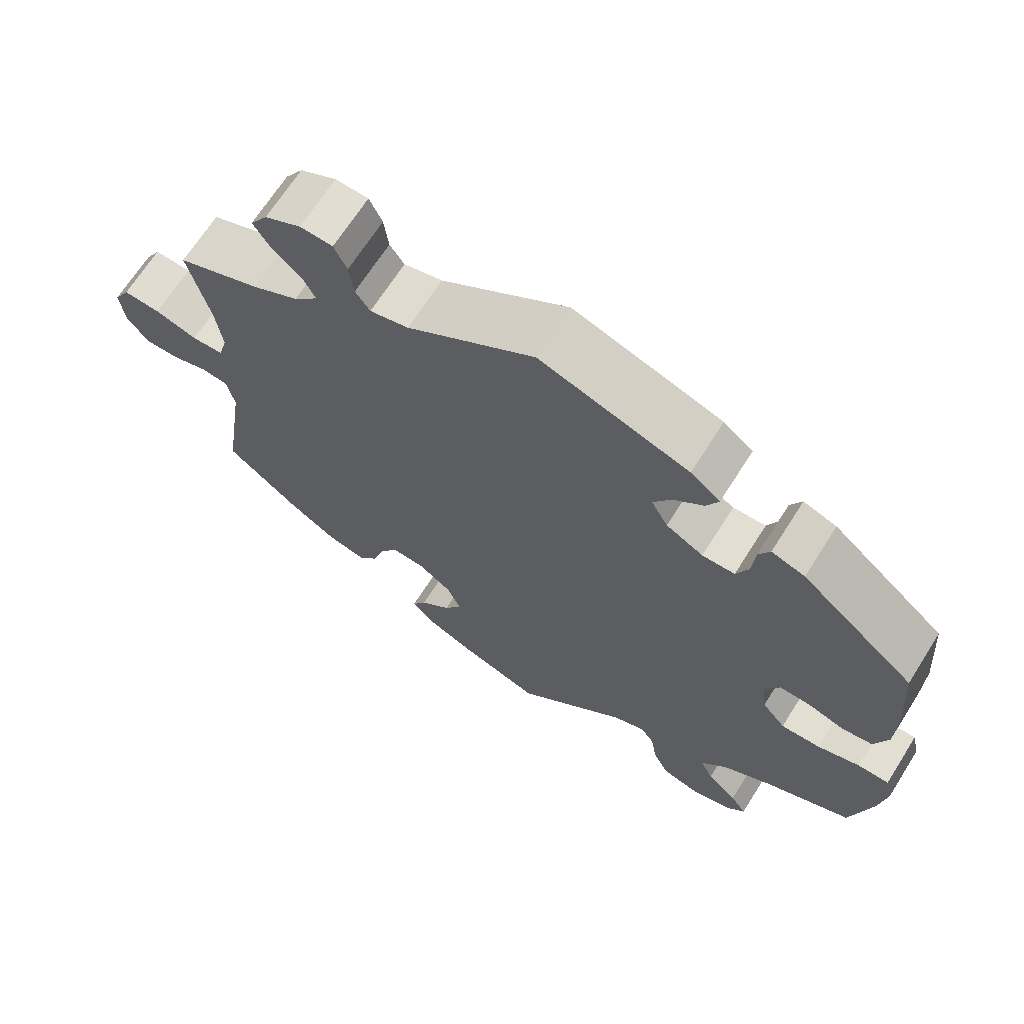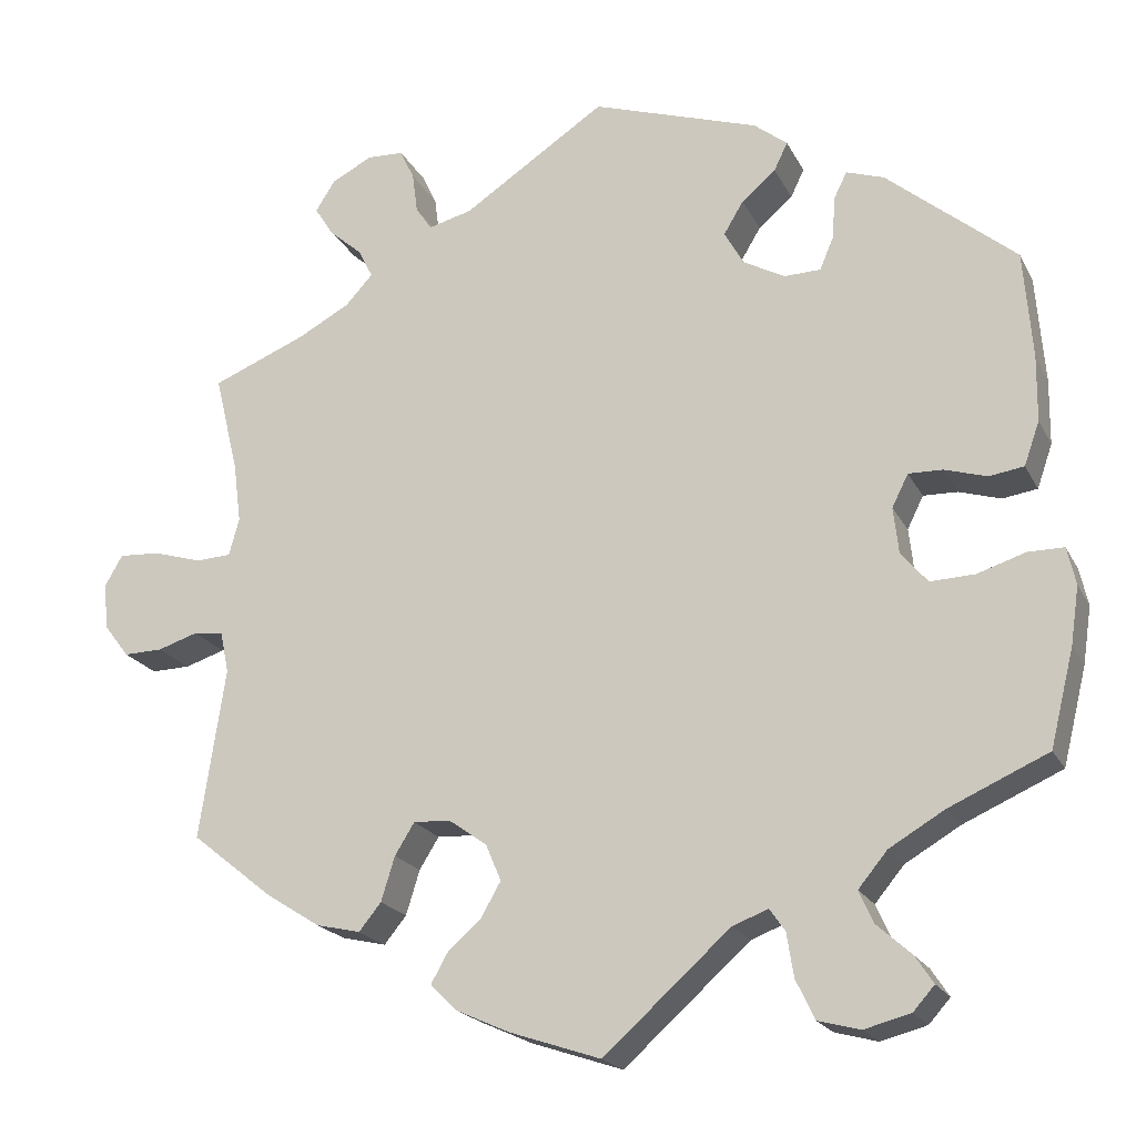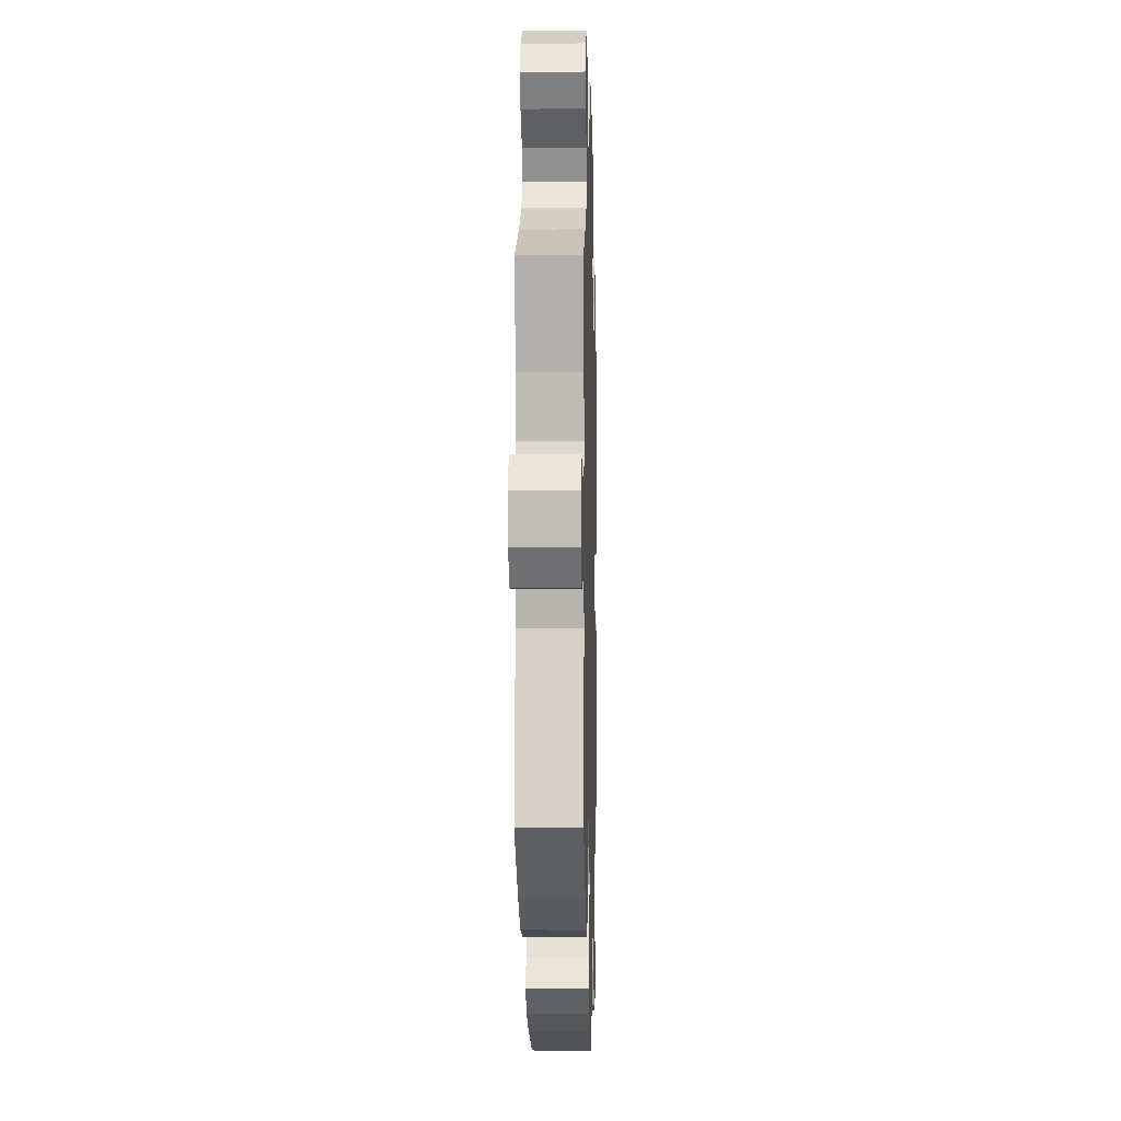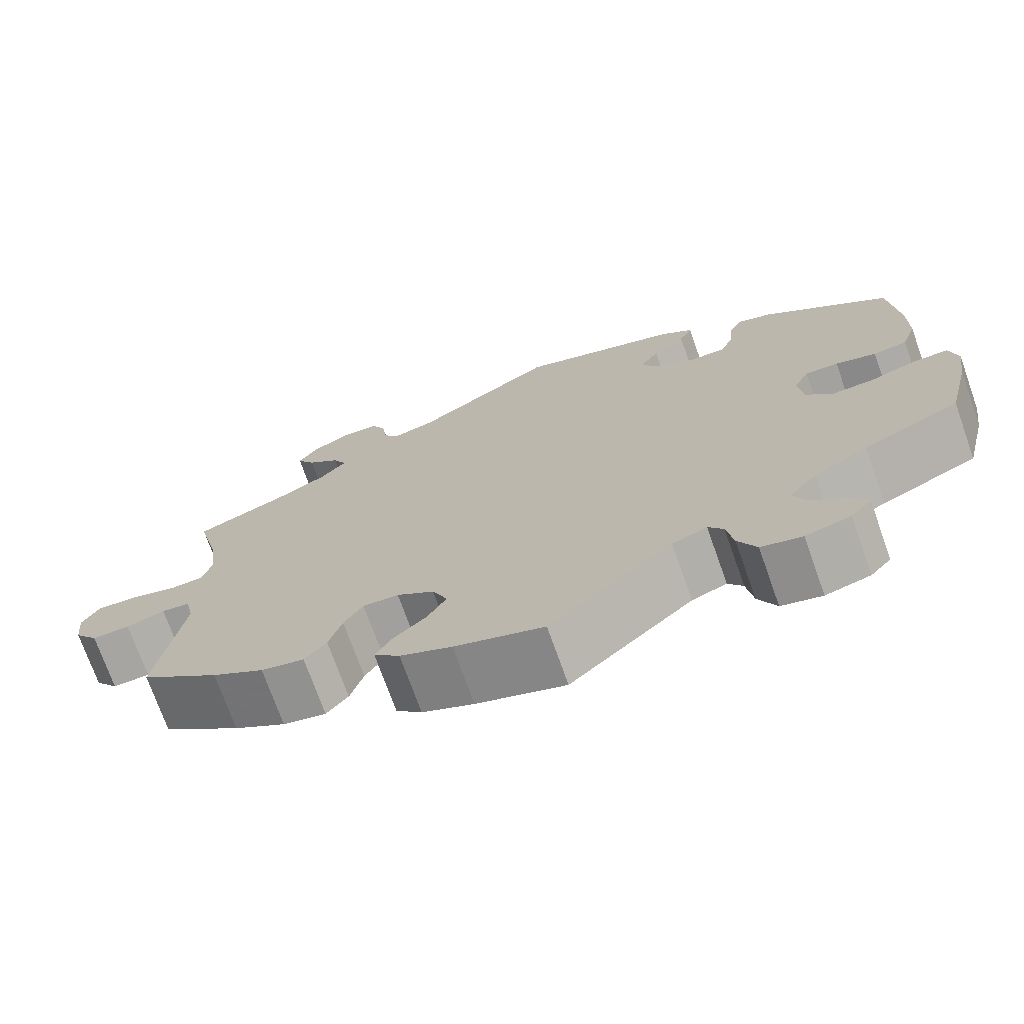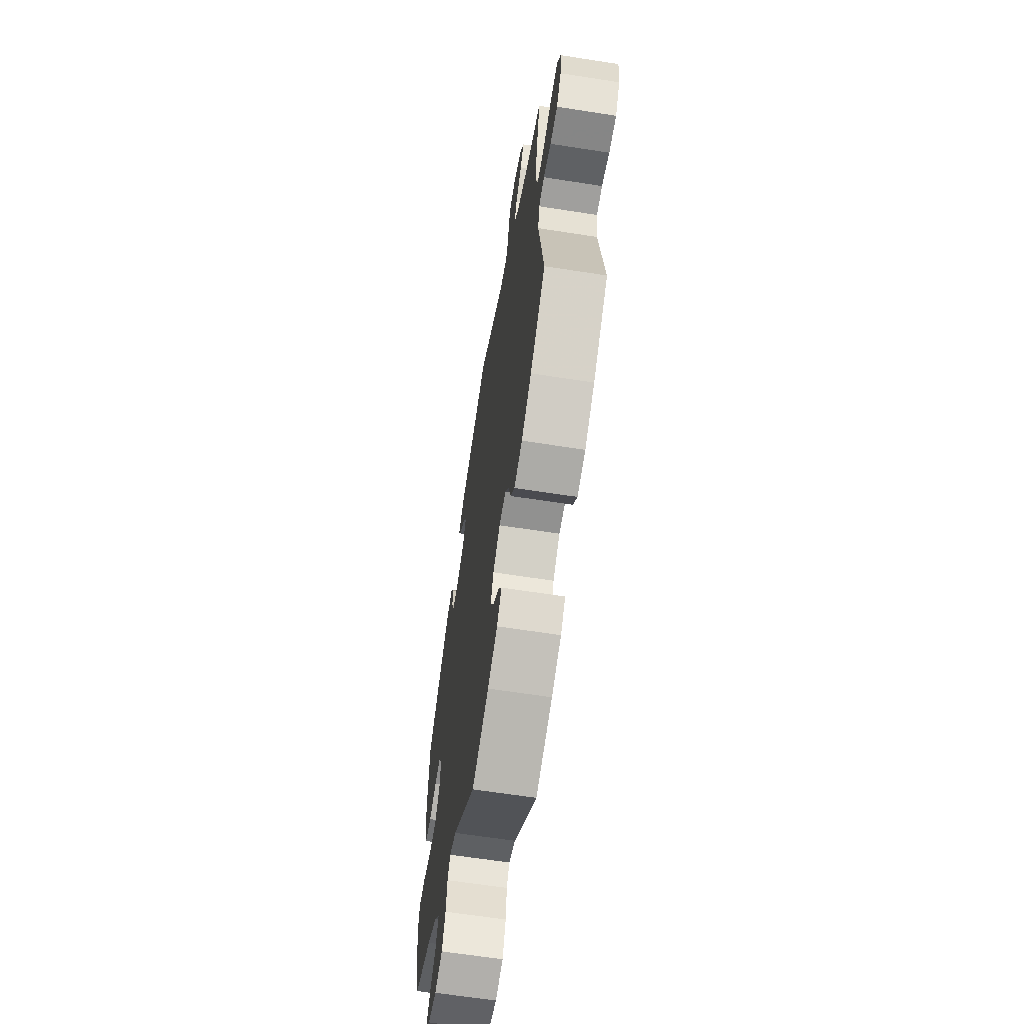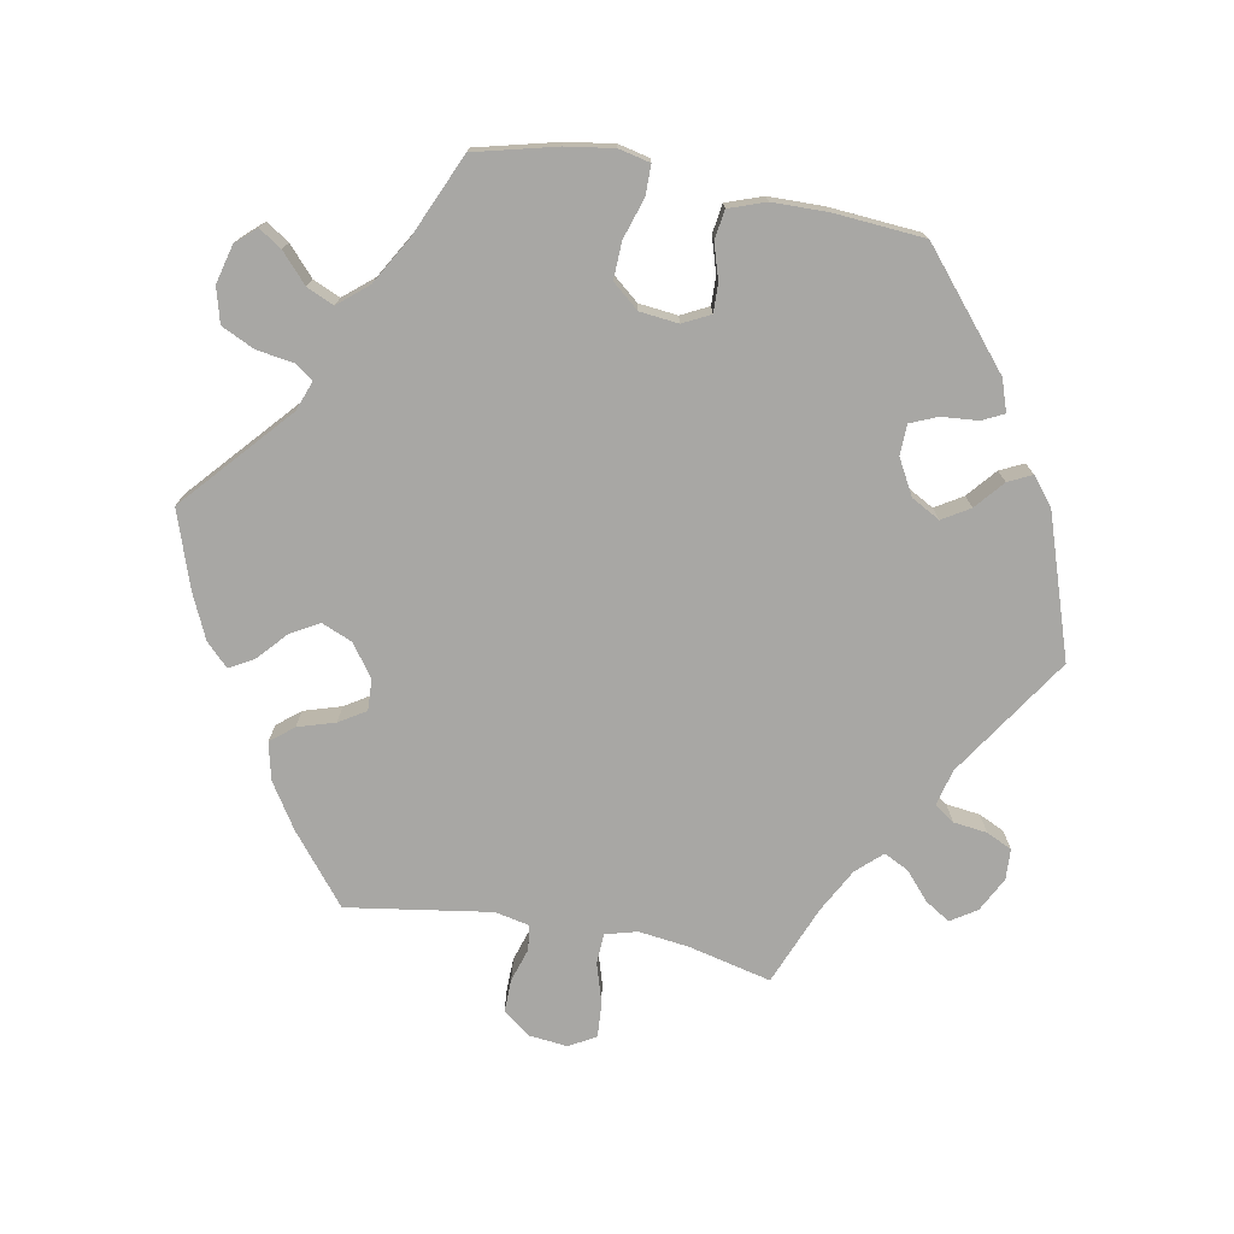
<metadata>
{"format":"obj","ext":"obj","renderer":"f3d","projection":"perspective","resolution":1024,"background":"white","views":[{"elev":67.9,"azim":-147.6,"up":"+Z"},{"elev":-20.3,"azim":-159.4,"up":"+Z"},{"elev":-2.5,"azim":91.5,"up":"+Z"},{"elev":-73.0,"azim":-160.4,"up":"+Z"},{"elev":-63.2,"azim":81.0,"up":"+Z"},{"elev":-74.6,"azim":-100.4,"up":"+Y"}]}
</metadata>
<code>
v -0.349 0.07 0.415
v -0.305 0.07 0.43
v -0.29 0.07 0.4
v -0.286 0.07 0.349
v -0.27 0.07 0.311
v -0.227 0.07 0.31
v -0.178 0.07 0.337
v -0.156 0.07 0.377
v -0.179 0.07 0.415
v -0.219 0.07 0.449
v -0.235 0.07 0.482
v -0.196 0.07 0.513
v 0 0.07 0.578
v 0.168 0.07 0.467
v 0.219 0.07 0.454
v 0.238 0.07 0.482
v 0.244 0.07 0.529
v 0.261 0.07 0.565
v 0.304 0.07 0.567
v 0.352 0.07 0.542
v 0.375 0.07 0.506
v 0.353 0.07 0.471
v 0.314 0.07 0.437
v 0.297 0.07 0.403
v 0.329 0.07 0.368
v 0.39 0.07 0.335
v 0.501 0.07 0.29
v 0.473 0.07 0.174
v 0.464 0.07 0.104
v 0.476 0.07 0.06
v 0.518 0.07 0.058
v 0.574 0.07 0.075
v 0.623 0.07 0.078
v 0.644 0.07 0.041
v 0.638 0.07 -0.013
v 0.609 0.07 -0.051
v 0.563 0.07 -0.05
v 0.516 0.07 -0.035
v 0.481 0.07 -0.04
v 0.471 0.07 -0.088
v 0.501 0.07 -0.288
v 0.405 0.07 -0.365
v 0.342 0.07 -0.405
v 0.29 0.07 -0.417
v 0.264 0.07 -0.385
v 0.248 0.07 -0.333
v 0.225 0.07 -0.296
v 0.182 0.07 -0.298
v 0.137 0.07 -0.33
v 0.119 0.07 -0.373
v 0.142 0.07 -0.413
v 0.182 0.07 -0.449
v 0.201 0.07 -0.483
v 0.17 0.07 -0.514
v 0.108 0.07 -0.542
v 0.001 0.07 -0.578
v -0.147 0.07 -0.446
v -0.189 0.07 -0.43
v -0.207 0.07 -0.456
v -0.215 0.07 -0.507
v -0.237 0.07 -0.553
v -0.286 0.07 -0.566
v -0.34 0.07 -0.552
v -0.365 0.07 -0.524
v -0.344 0.07 -0.492
v -0.304 0.07 -0.456
v -0.287 0.07 -0.418
v -0.321 0.07 -0.377
v -0.386 0.07 -0.339
v -0.501 0.07 -0.288
v -0.529 0.07 -0.175
v -0.539 0.07 -0.108
v -0.529 0.07 -0.064
v -0.487 0.07 -0.064
v -0.431 0.07 -0.082
v -0.379 0.07 -0.084
v -0.348 0.07 -0.047
v -0.342 0.07 0.007
v -0.361 0.07 0.045
v -0.401 0.07 0.044
v -0.45 0.07 0.029
v -0.491 0.07 0.035
v -0.509 0.07 0.086
v -0.51 0.07 0.163
v -0.5 0.07 0.289
v -0.349 0 0.415
v -0.305 0 0.43
v -0.29 0 0.4
v -0.286 0 0.349
v -0.27 0 0.311
v -0.227 0 0.31
v -0.178 0 0.337
v -0.156 0 0.377
v -0.179 0 0.415
v -0.219 0 0.449
v -0.235 0 0.482
v -0.196 0 0.513
v 0 0 0.578
v 0.168 0 0.467
v 0.219 0 0.454
v 0.238 0 0.482
v 0.244 0 0.529
v 0.261 0 0.565
v 0.304 0 0.567
v 0.352 0 0.542
v 0.375 0 0.506
v 0.353 0 0.471
v 0.314 0 0.437
v 0.297 0 0.403
v 0.329 0 0.368
v 0.39 0 0.335
v 0.501 0 0.29
v 0.473 0 0.174
v 0.464 0 0.104
v 0.476 0 0.06
v 0.518 0 0.058
v 0.574 0 0.075
v 0.623 0 0.078
v 0.644 0 0.041
v 0.638 0 -0.013
v 0.609 0 -0.051
v 0.563 0 -0.05
v 0.516 0 -0.035
v 0.481 0 -0.04
v 0.471 0 -0.088
v 0.501 0 -0.288
v 0.405 0 -0.365
v 0.342 0 -0.405
v 0.29 0 -0.417
v 0.264 0 -0.385
v 0.248 0 -0.333
v 0.225 0 -0.296
v 0.182 0 -0.298
v 0.137 0 -0.33
v 0.119 0 -0.373
v 0.142 0 -0.413
v 0.182 0 -0.449
v 0.201 0 -0.483
v 0.17 0 -0.514
v 0.108 0 -0.542
v 0.001 0 -0.578
v -0.147 0 -0.446
v -0.189 0 -0.43
v -0.207 0 -0.456
v -0.215 0 -0.507
v -0.237 0 -0.553
v -0.286 0 -0.566
v -0.34 0 -0.552
v -0.365 0 -0.524
v -0.344 0 -0.492
v -0.304 0 -0.456
v -0.287 0 -0.418
v -0.321 0 -0.377
v -0.386 0 -0.339
v -0.501 0 -0.288
v -0.529 0 -0.175
v -0.539 0 -0.108
v -0.529 0 -0.064
v -0.487 0 -0.064
v -0.431 0 -0.082
v -0.379 0 -0.084
v -0.348 0 -0.047
v -0.342 0 0.007
v -0.361 0 0.045
v -0.401 0 0.044
v -0.45 0 0.029
v -0.491 0 0.035
v -0.509 0 0.086
v -0.51 0 0.163
v -0.5 0 0.289
f 80 81 82 83
f 79 80 83 84
f 72 73 74 75
f 72 75 76
f 69 70 71 72
f 68 69 72 76
f 67 68 76 77
f 63 64 65 66
f 63 66 67
f 62 63 67
f 59 60 61 62
f 58 59 62 67
f 54 55 56 57
f 54 57 58
f 51 52 53 54
f 50 51 54 58
f 49 50 58 67
f 43 44 45 46
f 43 46 47
f 40 41 42 43
f 39 40 43 47
f 35 36 37 38
f 35 38 39
f 34 35 39
f 31 32 33 34
f 30 31 34 39
f 29 30 39 47
f 26 27 28
f 25 26 28 29
f 24 25 29 47
f 20 21 22 23
f 20 23 24
f 19 20 24
f 16 17 18 19
f 15 16 19 24
f 14 15 24 47
f 9 10 11 12
f 8 9 12 13
f 7 8 13 14
f 1 2 3 4
f 1 4 5
f 79 84 85 1
f 49 67 77 78
f 48 49 78 79
f 6 7 14 47
f 5 6 47 48
f 1 5 48 79
f 168 167 166 165
f 169 168 165 164
f 160 159 158 157
f 161 160 157
f 157 156 155 154
f 161 157 154 153
f 162 161 153 152
f 151 150 149 148
f 152 151 148
f 152 148 147
f 147 146 145 144
f 152 147 144 143
f 142 141 140 139
f 143 142 139
f 139 138 137 136
f 143 139 136 135
f 152 143 135 134
f 131 130 129 128
f 132 131 128
f 128 127 126 125
f 132 128 125 124
f 123 122 121 120
f 124 123 120
f 124 120 119
f 119 118 117 116
f 124 119 116 115
f 132 124 115 114
f 113 112 111
f 114 113 111 110
f 132 114 110 109
f 108 107 106 105
f 109 108 105
f 109 105 104
f 104 103 102 101
f 109 104 101 100
f 132 109 100 99
f 97 96 95 94
f 98 97 94 93
f 99 98 93 92
f 89 88 87 86
f 90 89 86
f 86 170 169 164
f 163 162 152 134
f 164 163 134 133
f 132 99 92 91
f 133 132 91 90
f 164 133 90 86
f 1 86 87 2
f 2 87 88 3
f 3 88 89 4
f 4 89 90 5
f 5 90 91 6
f 6 91 92 7
f 7 92 93 8
f 8 93 94 9
f 9 94 95 10
f 10 95 96 11
f 11 96 97 12
f 12 97 98 13
f 13 98 99 14
f 14 99 100 15
f 15 100 101 16
f 16 101 102 17
f 17 102 103 18
f 18 103 104 19
f 19 104 105 20
f 20 105 106 21
f 21 106 107 22
f 22 107 108 23
f 23 108 109 24
f 24 109 110 25
f 25 110 111 26
f 26 111 112 27
f 27 112 113 28
f 28 113 114 29
f 29 114 115 30
f 30 115 116 31
f 31 116 117 32
f 32 117 118 33
f 33 118 119 34
f 34 119 120 35
f 35 120 121 36
f 36 121 122 37
f 37 122 123 38
f 38 123 124 39
f 39 124 125 40
f 40 125 126 41
f 41 126 127 42
f 42 127 128 43
f 43 128 129 44
f 44 129 130 45
f 45 130 131 46
f 46 131 132 47
f 47 132 133 48
f 48 133 134 49
f 49 134 135 50
f 50 135 136 51
f 51 136 137 52
f 52 137 138 53
f 53 138 139 54
f 54 139 140 55
f 55 140 141 56
f 56 141 142 57
f 57 142 143 58
f 58 143 144 59
f 59 144 145 60
f 60 145 146 61
f 61 146 147 62
f 62 147 148 63
f 63 148 149 64
f 64 149 150 65
f 65 150 151 66
f 66 151 152 67
f 67 152 153 68
f 68 153 154 69
f 69 154 155 70
f 70 155 156 71
f 71 156 157 72
f 72 157 158 73
f 73 158 159 74
f 74 159 160 75
f 75 160 161 76
f 76 161 162 77
f 77 162 163 78
f 78 163 164 79
f 79 164 165 80
f 80 165 166 81
f 81 166 167 82
f 82 167 168 83
f 83 168 169 84
f 84 169 170 85
f 85 170 86 1

</code>
